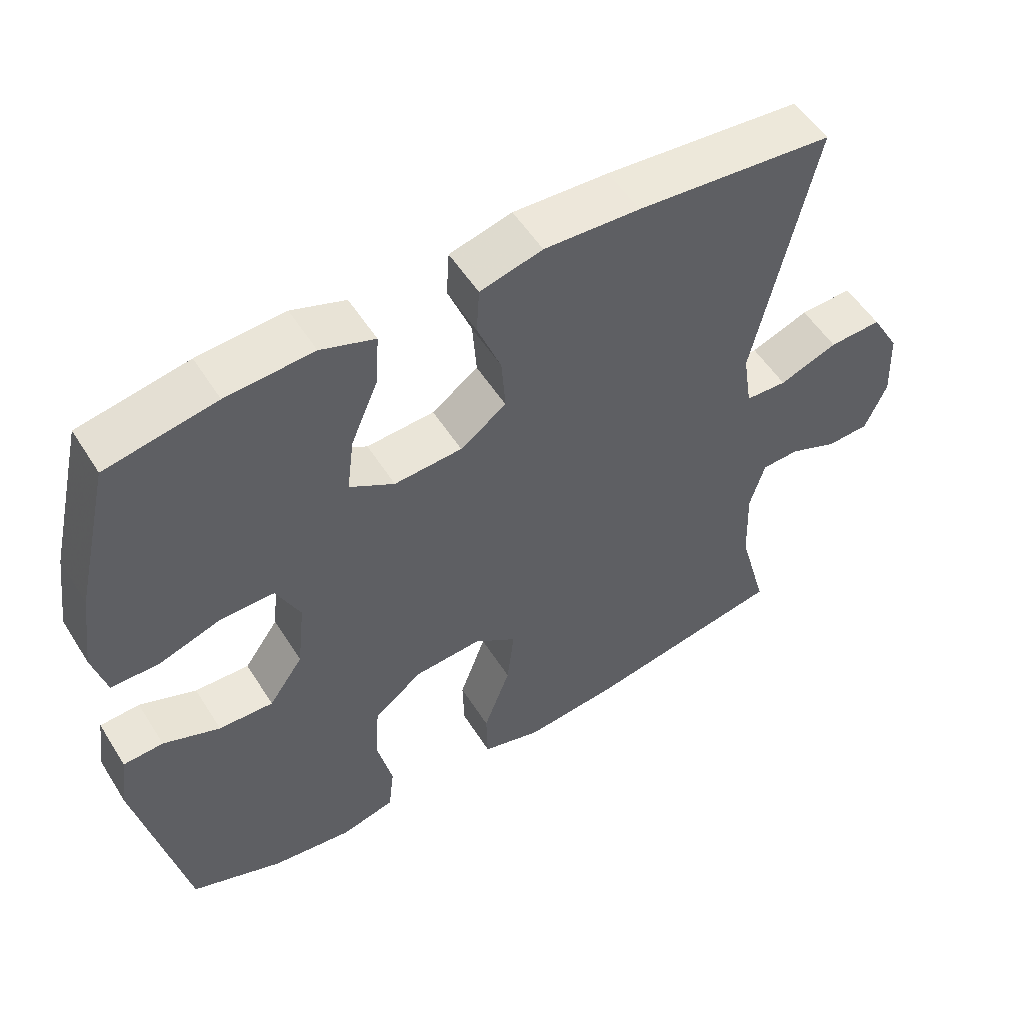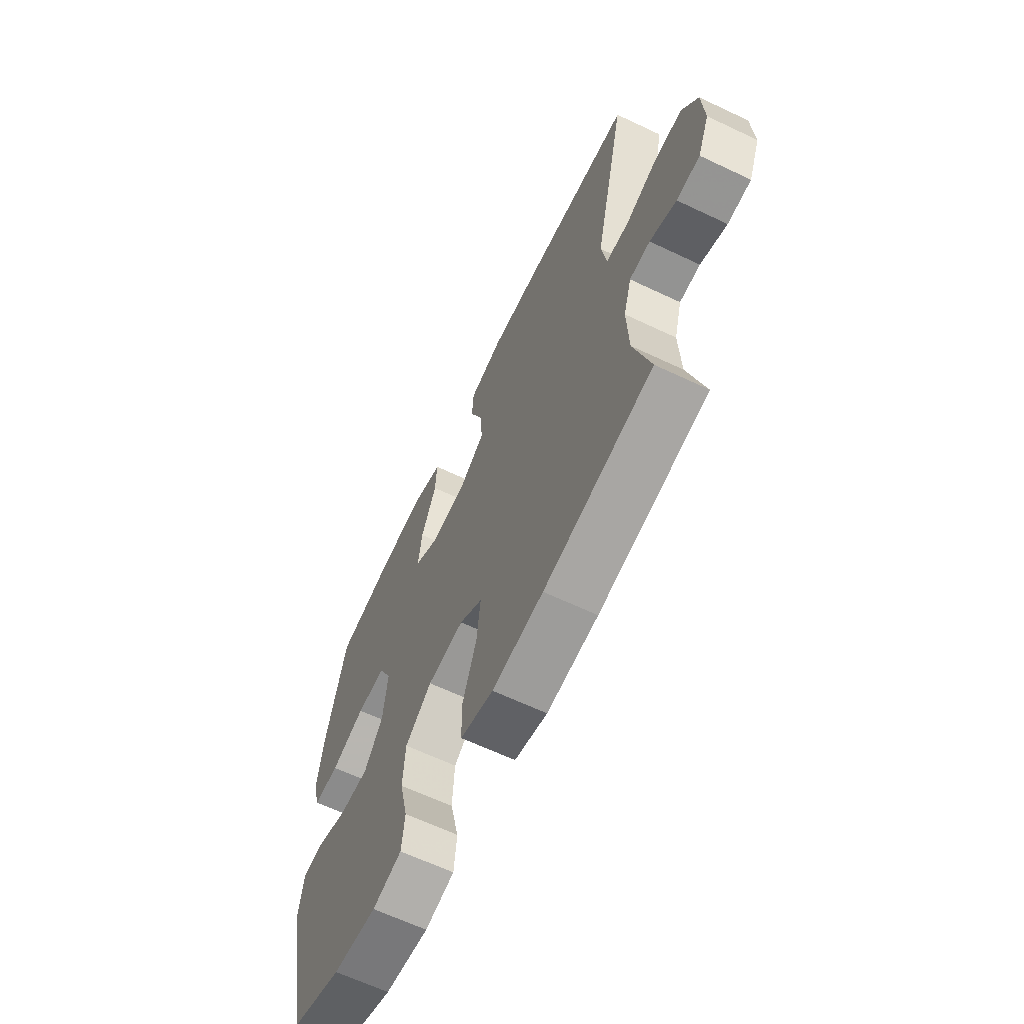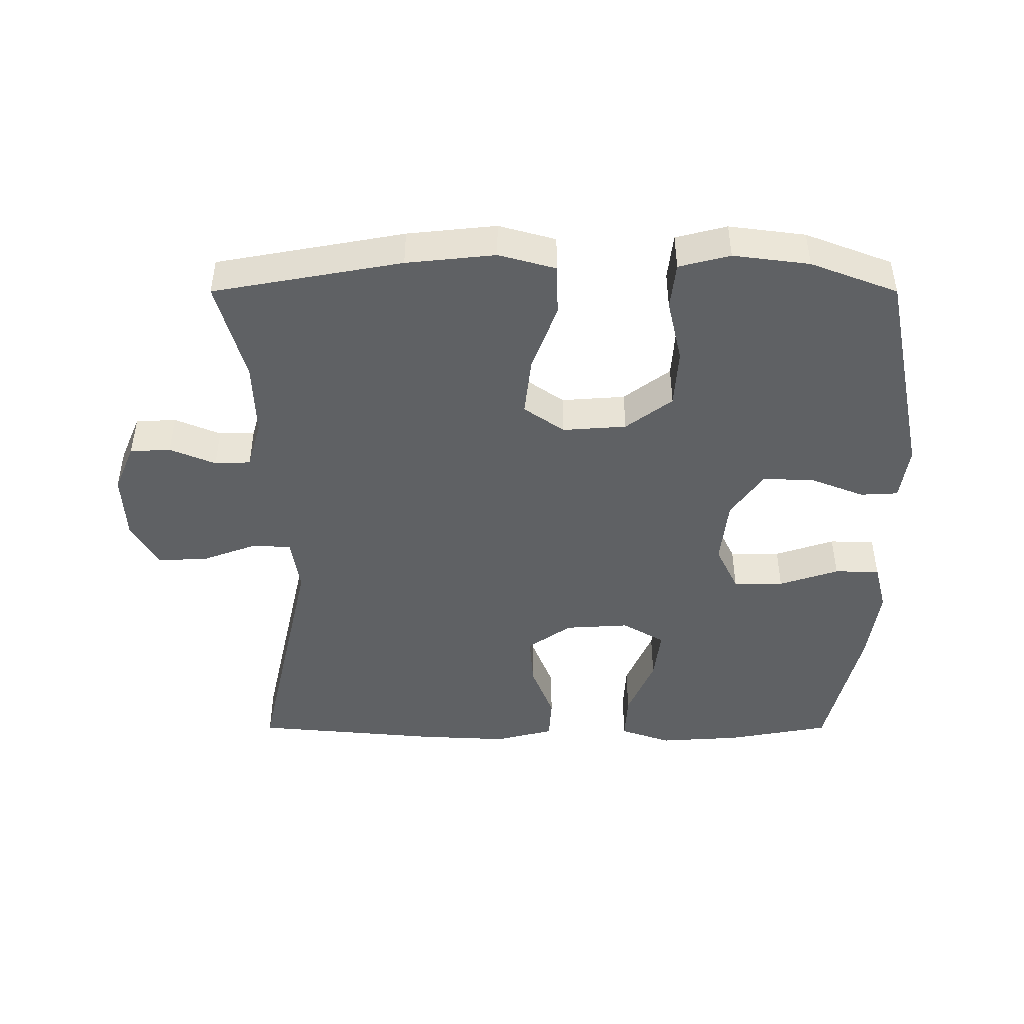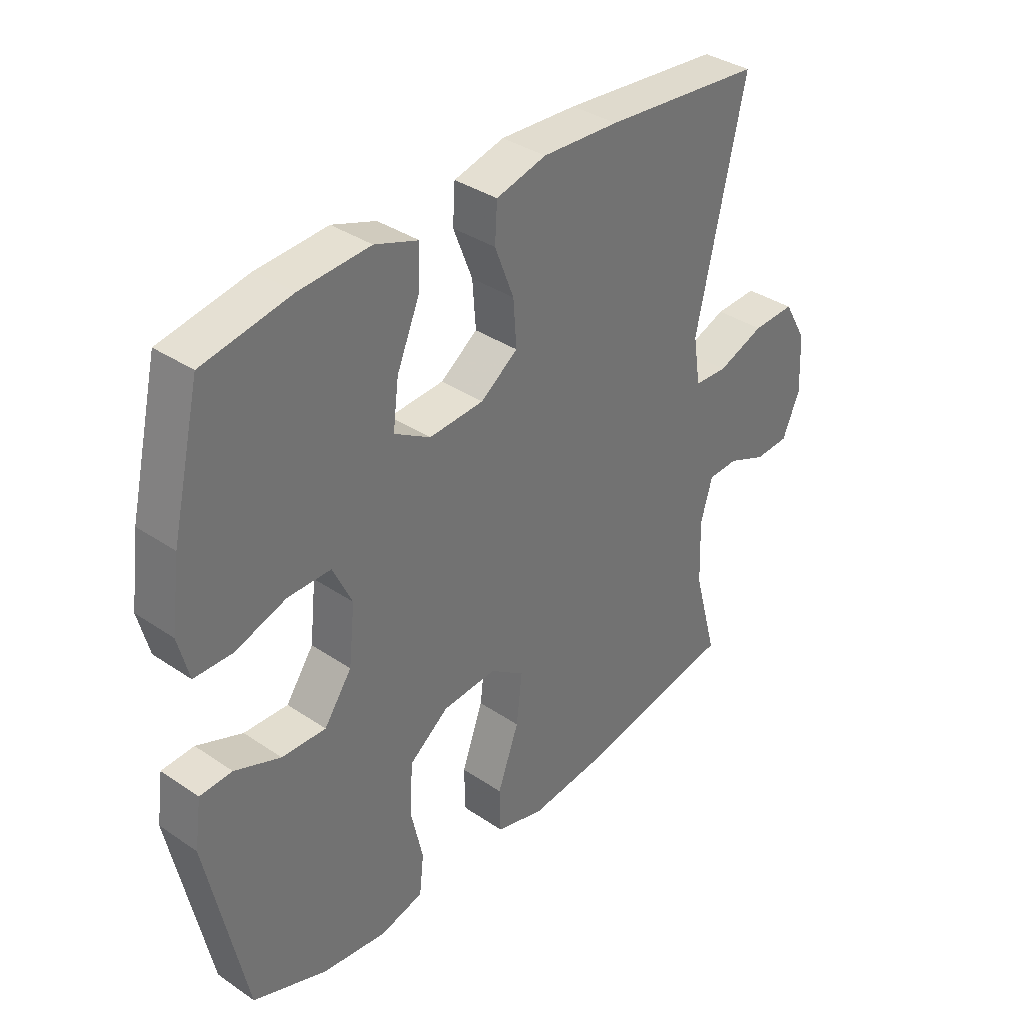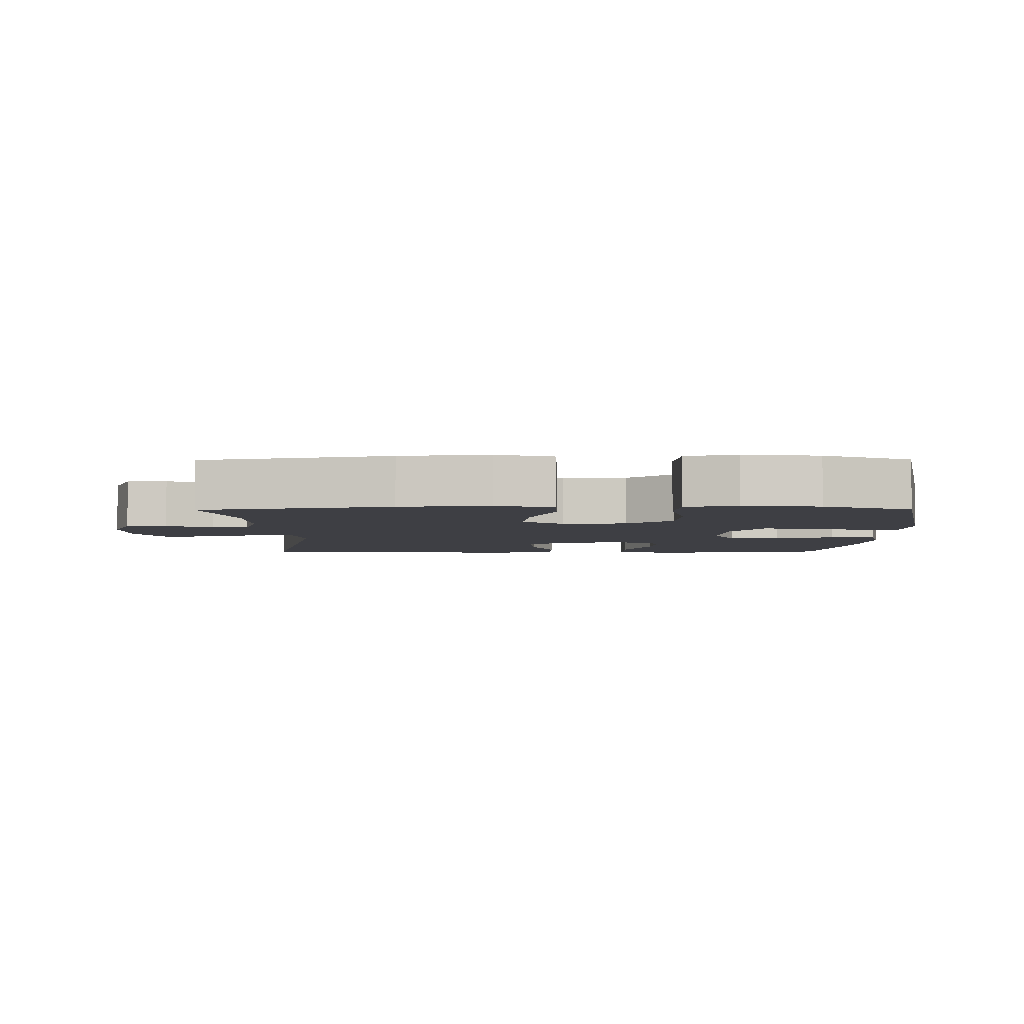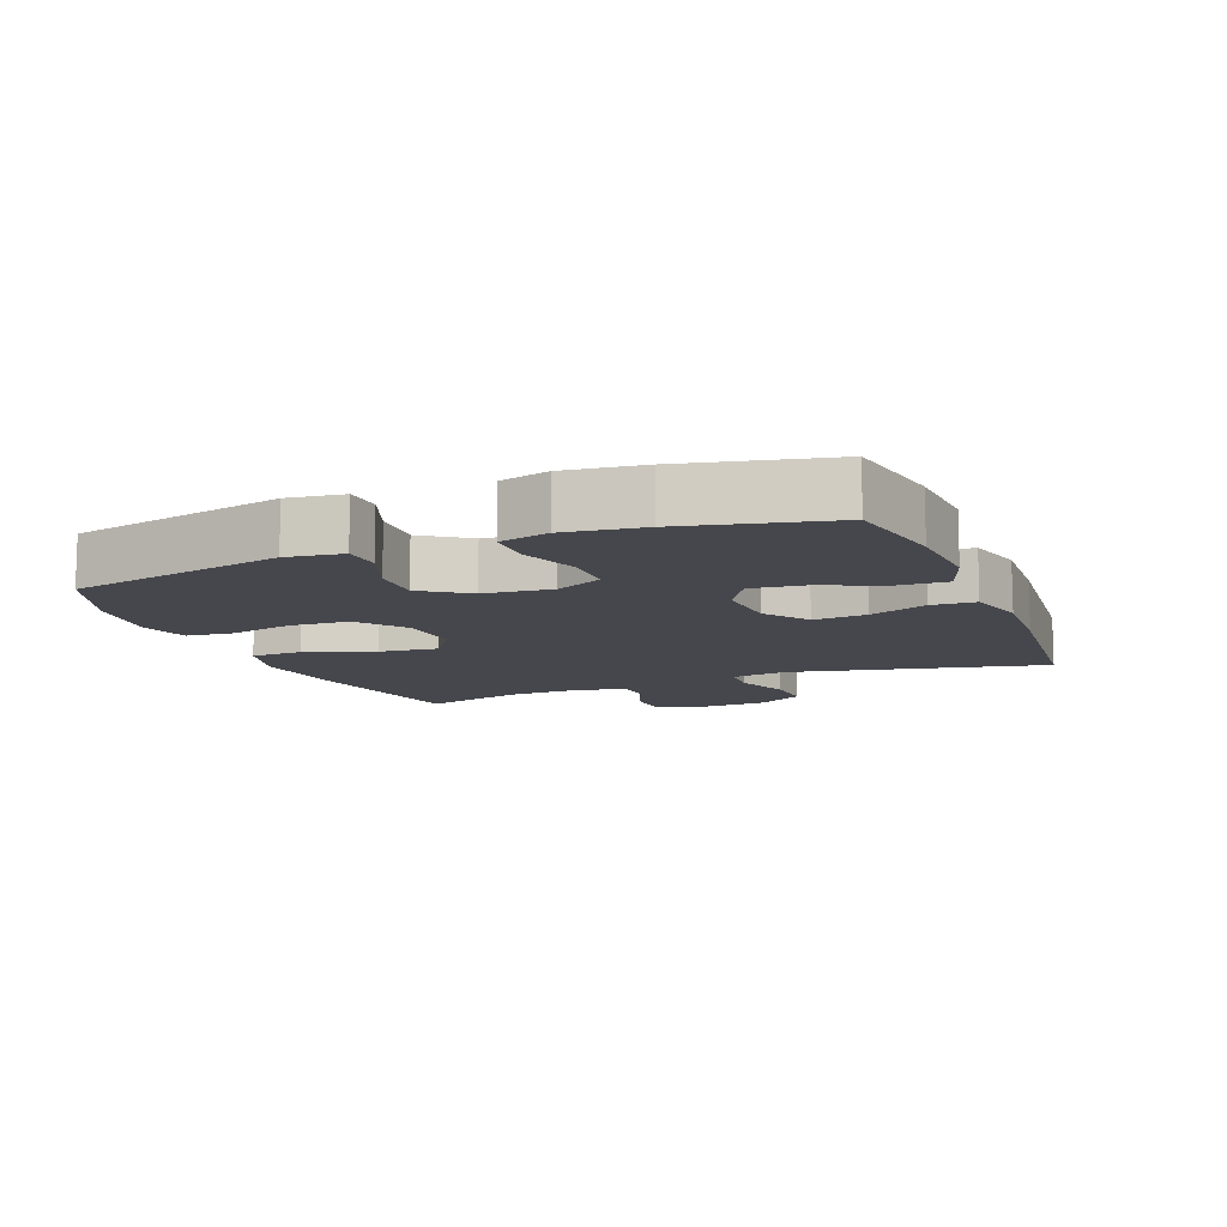
<metadata>
{"format":"obj","ext":"obj","renderer":"f3d","projection":"perspective","resolution":1024,"background":"white","views":[{"elev":53.7,"azim":-31.6,"up":"+Z"},{"elev":-64.6,"azim":64.5,"up":"+Z"},{"elev":-45.4,"azim":-180.0,"up":"+Y"},{"elev":36.1,"azim":-48.5,"up":"+Z"},{"elev":-4.5,"azim":-179.5,"up":"+Y"},{"elev":-10.9,"azim":-68.0,"up":"+Y"}]}
</metadata>
<code>
v -0.5 0.07 0.5
v -0.344 0.07 0.529
v -0.22 0.07 0.537
v -0.143 0.07 0.51
v -0.147 0.07 0.437
v -0.187 0.07 0.342
v -0.197 0.07 0.262
v -0.133 0.07 0.224
v -0.036 0.07 0.23
v 0.03 0.07 0.277
v 0.024 0.07 0.357
v -0.01 0.07 0.444
v -0.006 0.07 0.51
v 0.083 0.07 0.533
v 0.219 0.07 0.526
v 0.5 0.07 0.5
v 0.414 0.07 0.116
v 0.427 0.07 0.032
v 0.486 0.07 0.029
v 0.569 0.07 0.06
v 0.644 0.07 0.063
v 0.685 0.07 -0.008
v 0.69 0.07 -0.11
v 0.659 0.07 -0.183
v 0.598 0.07 -0.186
v 0.529 0.07 -0.157
v 0.475 0.07 -0.159
v 0.454 0.07 -0.232
v 0.458 0.07 -0.346
v 0.5 0.07 -0.5
v 0.216 0.07 -0.552
v 0.082 0.07 -0.566
v -0.004 0.07 -0.542
v -0.006 0.07 -0.464
v 0.032 0.07 -0.36
v 0.042 0.07 -0.271
v -0.019 0.07 -0.228
v -0.115 0.07 -0.235
v -0.185 0.07 -0.288
v -0.191 0.07 -0.377
v -0.169 0.07 -0.474
v -0.177 0.07 -0.545
v -0.254 0.07 -0.565
v -0.369 0.07 -0.55
v -0.5 0.07 -0.5
v -0.568 0.07 -0.175
v -0.556 0.07 -0.091
v -0.499 0.07 -0.088
v -0.418 0.07 -0.12
v -0.34 0.07 -0.123
v -0.291 0.07 -0.053
v -0.28 0.07 0.049
v -0.314 0.07 0.12
v -0.39 0.07 0.12
v -0.48 0.07 0.09
v -0.548 0.07 0.091
v -0.567 0.07 0.165
v -0.551 0.07 0.282
v -0.5 0 0.5
v -0.344 0 0.529
v -0.22 0 0.537
v -0.143 0 0.51
v -0.147 0 0.437
v -0.187 0 0.342
v -0.197 0 0.262
v -0.133 0 0.224
v -0.036 0 0.23
v 0.03 0 0.277
v 0.024 0 0.357
v -0.01 0 0.444
v -0.006 0 0.51
v 0.083 0 0.533
v 0.219 0 0.526
v 0.5 0 0.5
v 0.414 0 0.116
v 0.427 0 0.032
v 0.486 0 0.029
v 0.569 0 0.06
v 0.644 0 0.063
v 0.685 0 -0.008
v 0.69 0 -0.11
v 0.659 0 -0.183
v 0.598 0 -0.186
v 0.529 0 -0.157
v 0.475 0 -0.159
v 0.454 0 -0.232
v 0.458 0 -0.346
v 0.5 0 -0.5
v 0.216 0 -0.552
v 0.082 0 -0.566
v -0.004 0 -0.542
v -0.006 0 -0.464
v 0.032 0 -0.36
v 0.042 0 -0.271
v -0.019 0 -0.228
v -0.115 0 -0.235
v -0.185 0 -0.288
v -0.191 0 -0.377
v -0.169 0 -0.474
v -0.177 0 -0.545
v -0.254 0 -0.565
v -0.369 0 -0.55
v -0.5 0 -0.5
v -0.568 0 -0.175
v -0.556 0 -0.091
v -0.499 0 -0.088
v -0.418 0 -0.12
v -0.34 0 -0.123
v -0.291 0 -0.053
v -0.28 0 0.049
v -0.314 0 0.12
v -0.39 0 0.12
v -0.48 0 0.09
v -0.548 0 0.091
v -0.567 0 0.165
v -0.551 0 0.282
f 4 5 6
f 3 4 6
f 2 3 6
f 1 2 6
f 58 1 6
f 57 58 6
f 56 57 6
f 55 56 6
f 54 55 6
f 53 54 6 7
f 52 53 7 8
f 51 52 8 9
f 50 51 9 10
f 47 48 49
f 46 47 49
f 45 46 49
f 44 45 49
f 43 44 49
f 42 43 49
f 41 42 49
f 40 41 49
f 39 40 49 50
f 38 39 50 10
f 33 34 35
f 32 33 35
f 31 32 35
f 30 31 35
f 29 30 35
f 28 29 35 36
f 27 28 36 37
f 24 25 26
f 23 24 26
f 22 23 26
f 21 22 26
f 20 21 26
f 19 20 26
f 18 19 26 27
f 15 16 17
f 14 15 17
f 13 14 17
f 12 13 17
f 11 12 17
f 10 11 17 18
f 27 37 38
f 18 27 38
f 10 18 38
f 64 63 62
f 64 62 61
f 64 61 60
f 64 60 59
f 64 59 116
f 64 116 115
f 64 115 114
f 64 114 113
f 64 113 112
f 65 64 112 111
f 66 65 111 110
f 67 66 110 109
f 68 67 109 108
f 107 106 105
f 107 105 104
f 107 104 103
f 107 103 102
f 107 102 101
f 107 101 100
f 107 100 99
f 107 99 98
f 108 107 98 97
f 68 108 97 96
f 93 92 91
f 93 91 90
f 93 90 89
f 93 89 88
f 93 88 87
f 94 93 87 86
f 95 94 86 85
f 84 83 82
f 84 82 81
f 84 81 80
f 84 80 79
f 84 79 78
f 84 78 77
f 85 84 77 76
f 75 74 73
f 75 73 72
f 75 72 71
f 75 71 70
f 75 70 69
f 76 75 69 68
f 96 95 85
f 96 85 76
f 96 76 68
f 1 59 60 2
f 2 60 61 3
f 3 61 62 4
f 4 62 63 5
f 5 63 64 6
f 6 64 65 7
f 7 65 66 8
f 8 66 67 9
f 9 67 68 10
f 10 68 69 11
f 11 69 70 12
f 12 70 71 13
f 13 71 72 14
f 14 72 73 15
f 15 73 74 16
f 16 74 75 17
f 17 75 76 18
f 18 76 77 19
f 19 77 78 20
f 20 78 79 21
f 21 79 80 22
f 22 80 81 23
f 23 81 82 24
f 24 82 83 25
f 25 83 84 26
f 26 84 85 27
f 27 85 86 28
f 28 86 87 29
f 29 87 88 30
f 30 88 89 31
f 31 89 90 32
f 32 90 91 33
f 33 91 92 34
f 34 92 93 35
f 35 93 94 36
f 36 94 95 37
f 37 95 96 38
f 38 96 97 39
f 39 97 98 40
f 40 98 99 41
f 41 99 100 42
f 42 100 101 43
f 43 101 102 44
f 44 102 103 45
f 45 103 104 46
f 46 104 105 47
f 47 105 106 48
f 48 106 107 49
f 49 107 108 50
f 50 108 109 51
f 51 109 110 52
f 52 110 111 53
f 53 111 112 54
f 54 112 113 55
f 55 113 114 56
f 56 114 115 57
f 57 115 116 58
f 58 116 59 1

</code>
